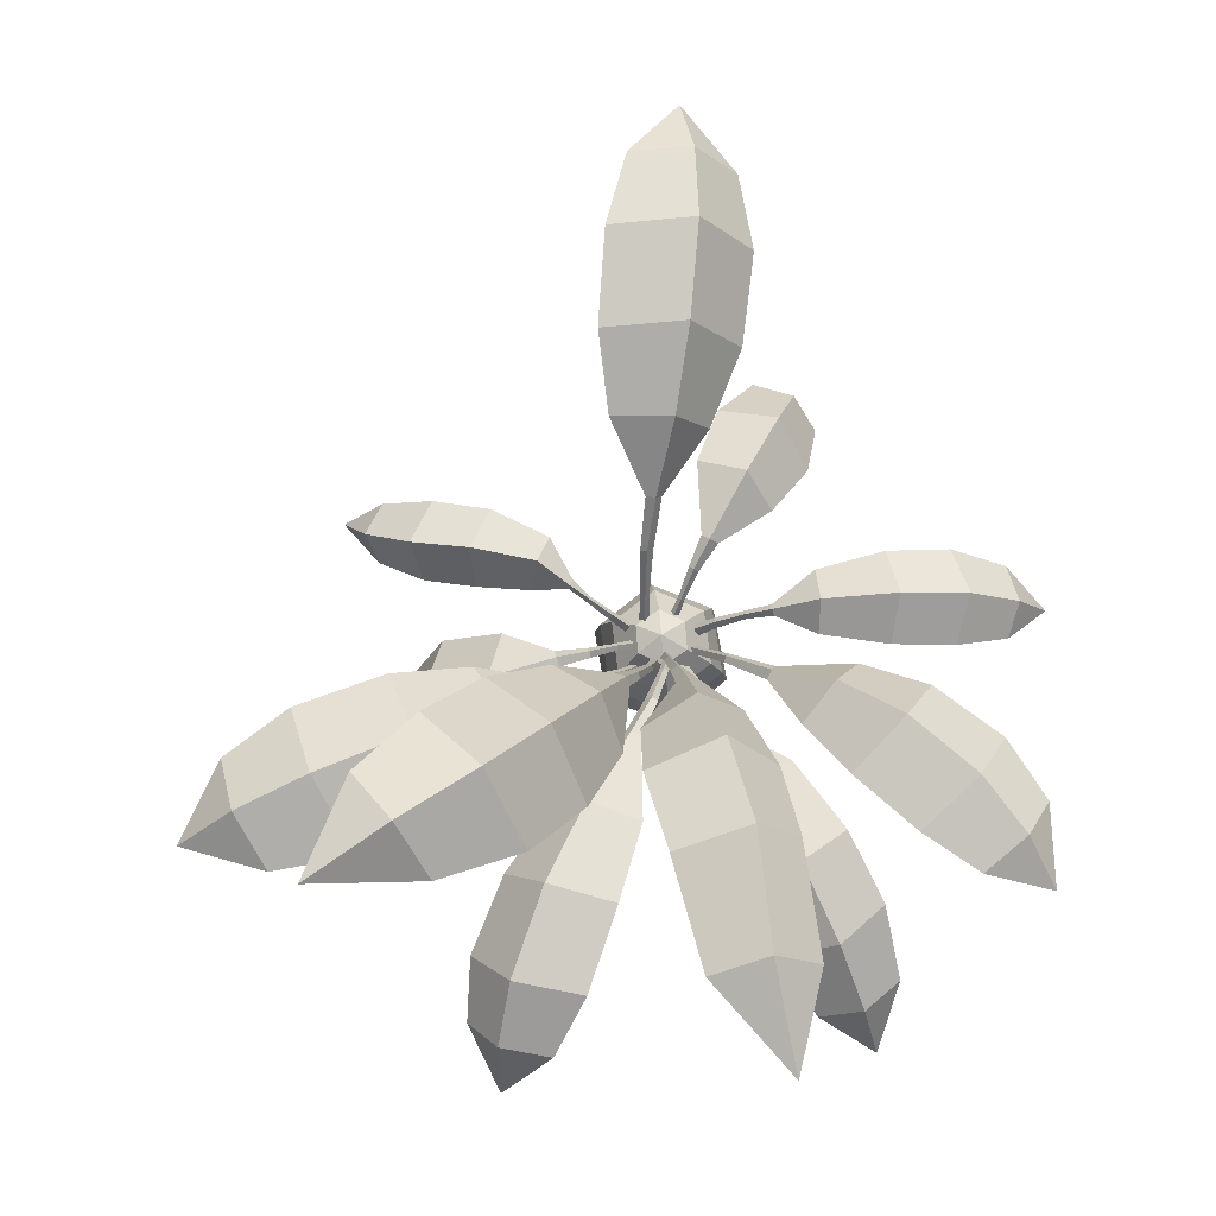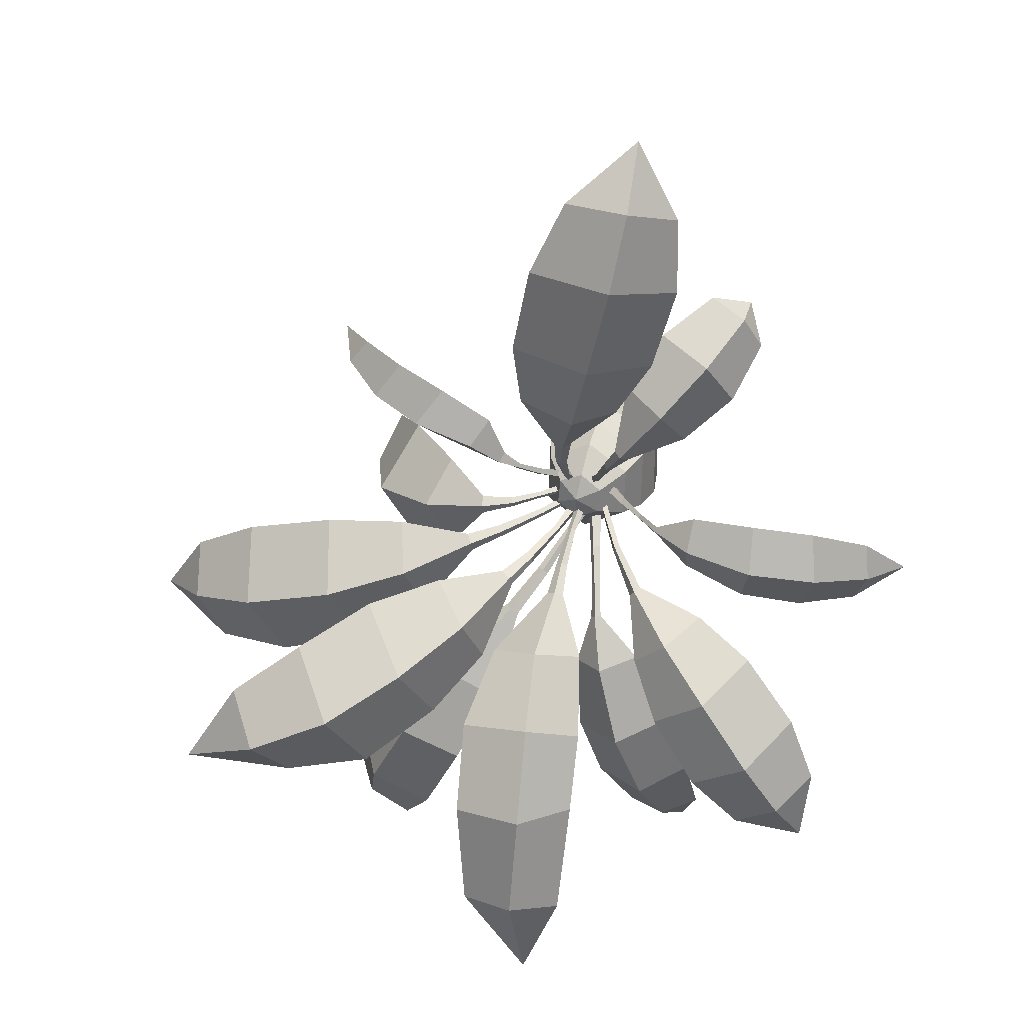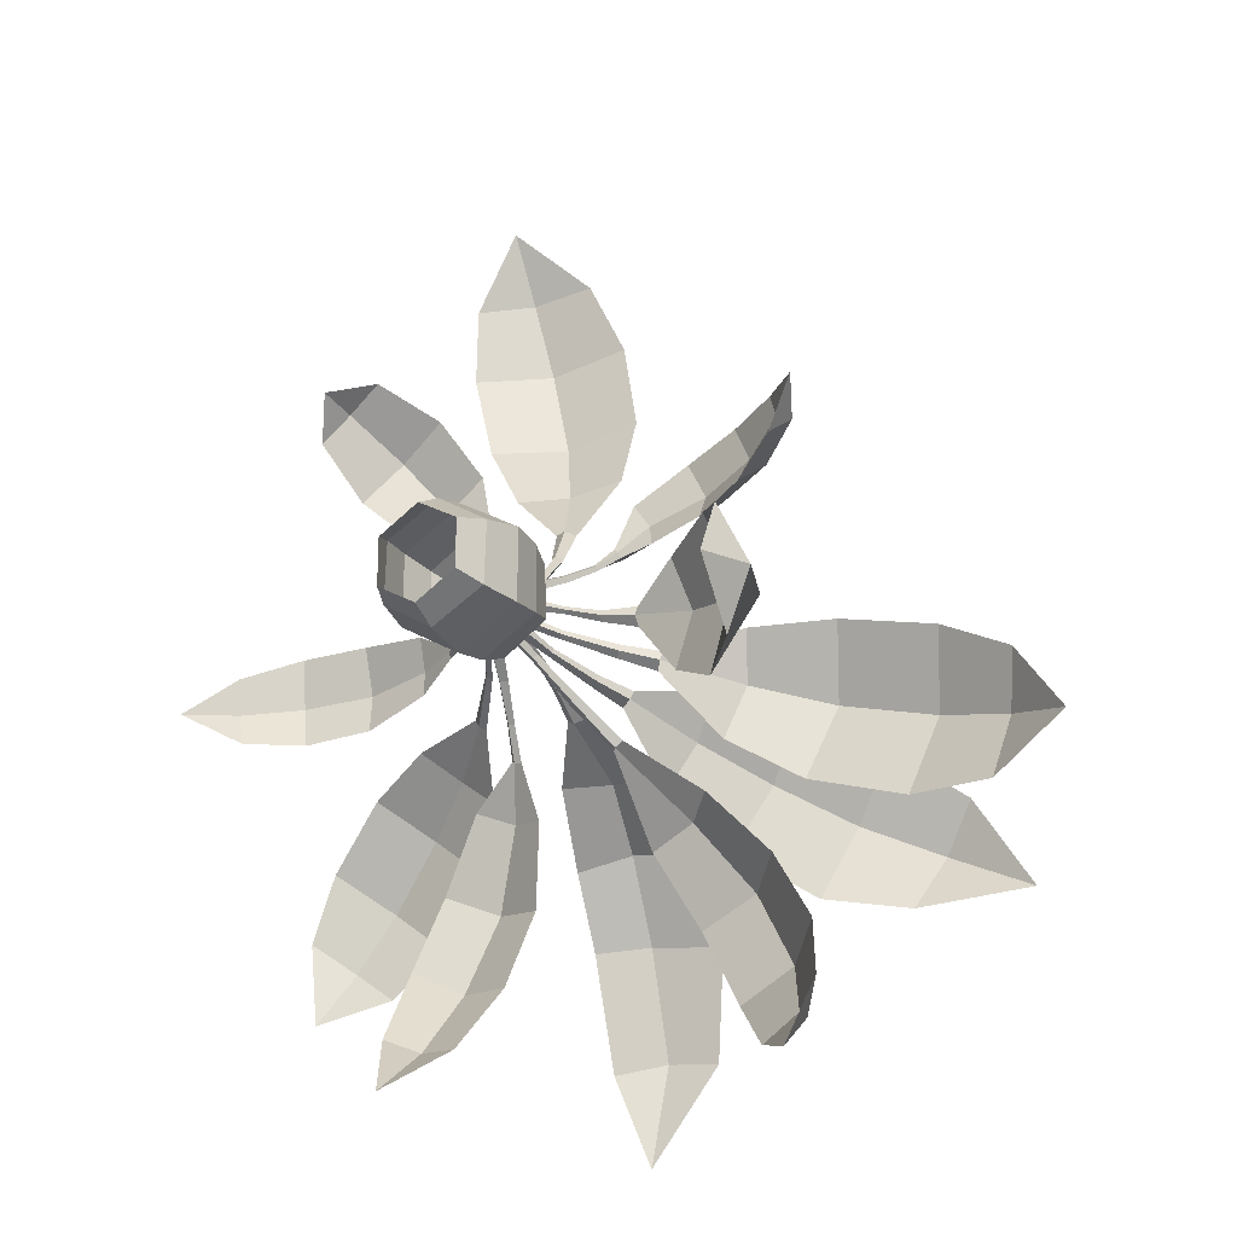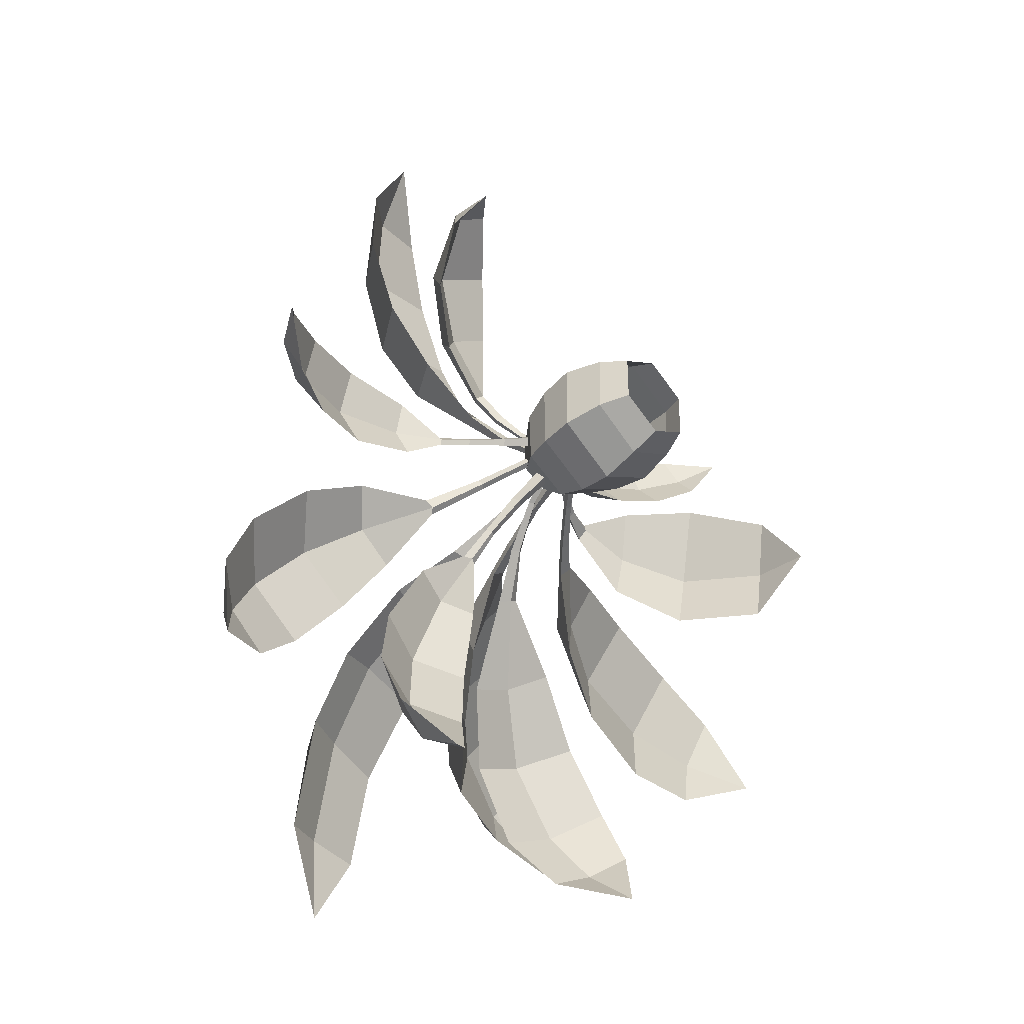
<metadata>
{"format":"obj","ext":"obj","renderer":"f3d","projection":"perspective","resolution":1024,"background":"white","views":[{"elev":77.3,"azim":170.6,"up":"+Y"},{"elev":29.1,"azim":-160.6,"up":"+Z"},{"elev":-22.1,"azim":31.0,"up":"+Z"},{"elev":-38.7,"azim":-46.2,"up":"+Z"}]}
</metadata>
<code>
g default
v -40.99 -0 10.95
v -40.54 -0 11.21
v -40.54 -0 11.72
v -40.99 -0 11.98
v -41.43 -0 11.72
v -41.43 -0 11.21
v -40.98 1.124 10.75
v -40.37 1.124 11.11
v -40.38 1.124 11.83
v -41 1.124 12.18
v -41.61 1.124 11.81
v -41.59 1.124 11.1
v -40.98 1.892 11.45
v -40.95 1.777 11.15
v -40.71 1.777 11.32
v -40.73 1.777 11.62
v -41.01 1.777 11.75
v -41.25 1.777 11.58
v -41.22 1.777 11.28
v -41.01 0.309 10.81
v -40.43 0.309 11.12
v -40.41 0.309 11.78
v -40.97 0.309 12.13
v -41.55 0.309 11.82
v -41.57 0.309 11.16
v -40.2 2.088 11.36
v -40.18 1.978 11.35
v -40.18 2.026 11.41
v -40.2 2.04 11.3
v -39.86 2.191 11.23
v -39.85 2.227 11.33
v -39.85 2.09 11.32
v -39.84 2.126 11.42
v -40.48 1.805 11.41
v -40.51 1.874 11.42
v -40.5 1.844 11.38
v -40.49 1.835 11.45
v -40.75 1.627 11.39
v -40.78 1.665 11.46
v -40.71 1.572 11.44
v -40.74 1.61 11.51
v -38.46 1.736 11.11
v -37.93 0.9097 11
v -38.18 0.6985 11.6
v -38.17 0.8729 10.34
v -38.33 1.831 11.12
v -38.07 0.2349 10.93
v -39.37 2.044 10.63
v -38.04 0.8884 10.99
v -39.33 1.895 11.74
v -38.69 1.393 11.87
v -38.75 1.603 10.31
v -39.2 2.085 11.22
v -39.11 2.254 11.23
v -41 0.731 10.7
v -41.66 0.731 11.09
v -41.65 0.731 11.86
v -40.98 0.731 12.24
v -40.33 0.731 11.85
v -40.33 0.731 11.08
v -41.47 1.472 11.15
v -41.49 1.472 11.72
v -41.01 1.472 12.03
v -40.5 1.472 11.76
v -40.48 1.472 11.19
v -40.96 1.472 10.88
v -40.13 2.261 11.03
v -40.08 2.165 11.01
v -40.07 2.202 11.09
v -40.13 2.224 10.96
v -39.84 2.521 10.87
v -39.82 2.56 10.97
v -39.77 2.434 10.95
v -39.76 2.474 11.05
v -40.49 1.753 11.13
v -40.53 1.824 11.15
v -40.52 1.795 11.1
v -40.49 1.783 11.19
v -40.76 1.515 11.18
v -40.78 1.542 11.25
v -40.7 1.47 11.22
v -40.72 1.498 11.29
v -38.34 3.452 10.52
v -36.45 3.501 10.07
v -36.38 3.178 10.66
v -36.7 3.31 9.445
v -38.32 3.618 10.52
v -35.82 3.012 9.889
v -39.31 2.872 10.18
v -36.52 3.406 10.08
v -39 2.793 11.25
v -38.14 3.072 11.26
v -38.59 3.185 9.731
v -39.12 3.021 10.74
v -39.17 3.202 10.76
v -37.28 3.742 10.27
v -37.14 3.22 11.05
v -37.59 3.363 9.45
v -37.34 3.591 10.27
v -40.64 2.633 10.96
v -40.57 2.565 10.92
v -40.56 2.599 10.99
v -40.65 2.599 10.88
v -40.52 2.983 10.76
v -40.5 3.026 10.85
v -40.41 2.93 10.82
v -40.39 2.972 10.91
v -40.76 2.028 11.08
v -40.82 2.076 11.12
v -40.81 2.052 11.06
v -40.76 2.052 11.14
v -40.91 1.704 11.16
v -40.92 1.724 11.24
v -40.82 1.68 11.18
v -40.84 1.7 11.27
v -39.59 4.416 10.19
v -38.09 5.52 9.401
v -37.76 5.192 9.968
v -38.35 5.026 8.862
v -39.66 4.627 10.22
v -37.16 5.336 8.993
v -40.32 3.51 10.01
v -38.1 5.328 9.435
v -39.78 3.557 10.98
v -39.11 4.142 10.85
v -39.88 4.074 9.454
v -40.08 3.721 10.53
v -40.19 3.867 10.58
v -38.97 5.272 9.805
v -38.46 4.792 10.49
v -39.26 4.753 9.028
v -38.92 4.994 9.804
v -40.95 2.46 12.23
v -40.95 2.365 12.28
v -41.02 2.401 12.25
v -40.88 2.424 12.26
v -41 2.859 12.71
v -41.11 2.867 12.68
v -41.08 2.746 12.74
v -41.18 2.754 12.71
v -40.86 1.929 11.87
v -40.86 2.002 11.82
v -40.82 1.972 11.85
v -40.91 1.959 11.84
v -40.76 1.635 11.61
v -40.82 1.669 11.56
v -40.82 1.581 11.65
v -40.89 1.614 11.59
v -41.63 3.695 14.17
v -42.07 3.683 16.06
v -42.51 3.194 15.88
v -41.38 3.71 16.12
v -41.7 3.85 14.18
v -42.04 3.206 16.73
v -40.75 3.343 13.47
v -42.02 3.597 16
v -41.77 2.921 13.29
v -42.24 3.096 14.04
v -40.78 3.698 14.3
v -41.36 3.299 13.39
v -41.41 3.47 13.33
v -41.97 3.937 15.22
v -42.53 3.197 15.02
v -41.02 3.849 15.32
v -41.9 3.798 15.17
v -41.86 2.119 11.48
v -41.88 2.05 11.48
v -41.87 2.078 11.43
v -41.87 2.091 11.52
v -42.14 2.305 11.5
v -42.13 2.332 11.44
v -42.15 2.25 11.44
v -42.14 2.277 11.38
v -41.59 1.77 11.5
v -41.55 1.866 11.5
v -41.57 1.825 11.56
v -41.56 1.812 11.45
v -41.31 1.534 11.58
v -41.26 1.582 11.5
v -41.34 1.467 11.51
v -41.29 1.515 11.43
v -43.38 2.646 11.32
v -44.72 2.093 11.15
v -44.54 1.964 10.81
v -44.66 2.013 11.56
v -43.41 2.739 11.31
v -45.06 1.576 11.11
v -42.63 2.421 11.76
v -44.66 2.053 11.17
v -42.55 2.39 11.09
v -43.26 2.445 10.86
v -43.38 2.494 11.82
v -42.62 2.515 11.4
v -42.61 2.629 11.4
v -44.16 2.521 11.24
v -43.94 2.274 10.77
v -44.07 2.338 11.77
v -44.1 2.442 11.25
v -41.04 2.648 10.96
v -41.03 2.58 10.87
v -40.96 2.618 10.91
v -41.1 2.61 10.92
v -41.18 2.995 10.74
v -41.09 3.034 10.78
v -41.07 2.938 10.68
v -40.98 2.976 10.72
v -40.99 2.079 11.1
v -41 2.126 11.17
v -41.04 2.1 11.13
v -40.95 2.106 11.13
v -41.04 1.759 11.24
v -40.98 1.786 11.3
v -40.98 1.742 11.18
v -40.92 1.769 11.24
v -41.22 4.357 9.693
v -41.3 5.306 7.66
v -40.67 5.135 7.583
v -41.76 4.885 7.54
v -41.27 4.665 9.828
v -41.35 4.925 6.54
v -41.56 3.503 10.23
v -41.25 5.124 7.645
v -40.52 3.639 10.2
v -40.44 4.508 9.64
v -41.76 4.137 9.532
v -41.09 3.736 10.26
v -41.12 3.894 10.41
v -41.36 5.209 8.881
v -40.54 5.029 8.772
v -41.81 4.572 8.772
v -41.28 4.836 8.829
v -42.03 2.597 10.79
v -41.98 2.663 10.75
v -41.97 2.556 10.7
v -41.92 2.622 10.66
v -41.6 2.123 11.03
v -41.58 2.2 11.06
v -41.63 2.16 11.08
v -41.55 2.163 11
v -41.3 1.642 11.34
v -41.24 1.671 11.33
v -41.29 1.604 11.29
v -41.23 1.633 11.28
v -43.09 3.458 9.904
v -44.09 3.517 8.564
v -43.58 3.461 8.268
v -44.41 3.141 8.904
v -43.13 3.593 9.922
v -44.31 3.126 8.016
v -42.85 2.8 10.65
v -44.03 3.438 8.595
v -42.14 3.114 10.07
v -42.5 3.416 9.451
v -43.51 2.968 10.27
v -42.53 3.119 10.36
v -42.55 3.264 10.43
v -43.72 3.702 9.204
v -43.04 3.553 8.759
v -44.12 3.106 9.609
v -43.65 3.578 9.217
v -40.74 2.46 10.71
v -40.72 2.365 10.66
v -40.67 2.401 10.71
v -40.8 2.424 10.66
v -40.55 2.859 10.27
v -40.46 2.867 10.32
v -40.47 2.746 10.26
v -40.38 2.754 10.32
v -40.92 1.929 11.03
v -40.94 2.002 11.08
v -40.97 1.972 11.03
v -40.89 1.959 11.07
v -41.09 1.635 11.25
v -41.05 1.669 11.32
v -41.02 1.581 11.23
v -40.98 1.614 11.3
v -39.41 3.674 8.831
v -38.66 3.228 7.403
v -38.39 2.894 7.711
v -39.17 3.277 7.213
v -39.36 3.796 8.838
v -38.6 2.63 7
v -40.41 3.364 9.329
v -38.71 3.174 7.452
v -39.6 2.998 9.733
v -38.98 3.198 9.066
v -40.03 3.676 8.539
v -39.92 3.326 9.547
v -39.89 3.475 9.611
v -38.88 3.667 7.977
v -38.53 3.118 8.334
v -39.59 3.623 7.717
v -38.95 3.563 8.017
v -41.36 2.268 10.52
v -41.37 2.186 10.49
v -41.31 2.219 10.49
v -41.41 2.235 10.52
v -41.51 2.49 10.22
v -41.44 2.521 10.2
v -41.45 2.424 10.18
v -41.38 2.455 10.16
v -41.26 1.852 10.82
v -41.24 1.967 10.87
v -41.31 1.917 10.87
v -41.18 1.902 10.83
v -41.21 1.571 11.16
v -41.11 1.628 11.19
v -41.15 1.491 11.09
v -41.04 1.548 11.12
v -41.89 2.896 8.775
v -42.33 2.237 7.228
v -41.86 2.083 7.259
v -42.75 2.141 7.478
v -41.9 3.006 8.732
v -42.43 1.621 6.831
v -42.03 2.628 9.8
v -42.31 2.19 7.296
v -41.25 2.59 9.58
v -41.32 2.656 8.691
v -42.44 2.715 9.008
v -41.63 2.739 9.64
v -41.62 2.875 9.654
v -42.16 2.747 7.879
v -41.54 2.452 7.9
v -42.7 2.528 8.224
v -42.14 2.652 7.946
v -41.42 2.088 12.05
v -41.42 1.978 12.08
v -41.47 2.026 12.03
v -41.38 2.04 12.1
v -41.55 2.184 12.38
v -41.63 2.222 12.31
v -41.64 2.087 12.34
v -41.71 2.125 12.27
v -41.25 1.805 11.82
v -41.24 1.874 11.79
v -41.22 1.844 11.83
v -41.28 1.835 11.78
v -41.05 1.627 11.64
v -41.08 1.665 11.57
v -41.12 1.572 11.63
v -41.14 1.61 11.57
v -42.54 1.905 13.5
v -42.87 1.352 13.95
v -43.05 1.178 13.57
v -42.46 1.299 14.16
v -42.6 1.993 13.56
v -42.83 0.8914 13.99
v -41.65 2.074 13.21
v -42.82 1.323 13.9
v -42.35 1.951 12.57
v -42.84 1.621 13.02
v -41.99 1.771 13.8
v -42.1 2.135 12.94
v -42.14 2.29 12.96
v -40.29 2.111 11.9
v -40.27 2.052 11.91
v -40.3 2.076 11.94
v -40.26 2.087 11.87
v -40.09 2.222 12.02
v -40.11 2.304 12.03
v -40.1 2.184 12.07
v -40.15 2.203 12.12
v -40.47 1.815 11.76
v -40.51 1.896 11.74
v -40.46 1.861 11.71
v -40.52 1.85 11.79
v -40.64 1.614 11.58
v -40.71 1.655 11.61
v -40.65 1.557 11.65
v -40.72 1.598 11.68
v -39.22 2.413 12.55
v -38.07 2.085 12.99
v -38.31 2.07 13.28
v -38.16 1.754 12.74
v -39.14 2.593 12.54
v -37.85 1.636 13.24
v -39.71 2.185 12.08
v -38.18 1.962 12.99
v -39.98 2.299 12.59
v -39.42 2.413 12.95
v -39.14 2.134 12.22
v -39.82 2.331 12.34
v -39.81 2.513 12.3
v -38.53 2.41 12.74
v -38.83 2.319 13.16
v -38.62 1.963 12.42
v -38.63 2.243 12.76
g Brush_02
f 58 59 9 10
f 14 13 15
f 25 24 57 56
f 24 25 6 5
f 23 24 5 4
f 16 13 17
f 22 23 4 3
f 61 66 7 12
f 21 22 3 2
f 65 64 9 8
f 1 20 21 2
f 22 21 60 59
f 17 18 62 63
f 64 63 10 9
f 62 61 12 11
f 19 13 14
f 15 13 16
f 17 13 18
f 16 17 63 64
f 18 19 61 62
f 15 16 64 65
f 19 14 66 61
f 18 13 19
f 20 1 6 25
f 41 40 34 37
f 49 45 47
f 40 38 36 34
f 27 29 30 32
f 28 33 31 26
f 48 30 31 54
f 28 27 32 33
f 36 38 39 35
f 37 28 26 35
f 29 36 35 26
f 37 34 27 28
f 44 43 46 51
f 44 47 43
f 54 46 52 48
f 30 29 26 31
f 43 47 45
f 49 44 51 42
f 33 50 54 31
f 53 50 33 32
f 50 51 46 54
f 46 43 45 52
f 32 30 48 53
f 50 53 42 51
f 44 49 47
f 53 48 52 42
f 52 45 49 42
f 34 36 29 27
f 63 62 11 10
f 20 55 60 21
f 7 66 65 8
f 23 22 59 58
f 7 55 56 12
f 24 23 58 57
f 55 20 25 56
f 57 58 10 11
f 56 57 11 12
f 55 7 8 60
f 59 60 8 9
f 66 14 15 65
f 41 37 35 39
f 82 81 75 78
f 90 86 88
f 81 79 77 75
f 68 70 71 73
f 69 74 72 67
f 89 71 72 95
f 69 68 73 74
f 77 79 80 76
f 78 69 67 76
f 70 77 76 67
f 78 75 68 69
f 97 96 87 92
f 85 88 84
f 95 87 93 89
f 71 70 67 72
f 84 88 86
f 99 97 92 83
f 74 91 95 72
f 94 91 74 73
f 91 92 87 95
f 96 84 86 98
f 73 71 89 94
f 91 94 83 92
f 85 90 88
f 94 89 93 83
f 98 86 90 99
f 75 77 70 68
f 82 78 76 80
f 93 98 99 83
f 87 96 98 93
f 90 85 97 99
f 85 84 96 97
f 115 114 108 111
f 123 119 121
f 114 112 110 108
f 101 103 104 106
f 102 107 105 100
f 122 104 105 128
f 102 101 106 107
f 110 112 113 109
f 111 102 100 109
f 103 110 109 100
f 111 108 101 102
f 130 129 120 125
f 118 121 117
f 128 120 126 122
f 104 103 100 105
f 117 121 119
f 132 130 125 116
f 107 124 128 105
f 127 124 107 106
f 124 125 120 128
f 129 117 119 131
f 106 104 122 127
f 124 127 116 125
f 118 123 121
f 127 122 126 116
f 131 119 123 132
f 108 110 103 101
f 115 111 109 113
f 126 131 132 116
f 120 129 131 126
f 123 118 130 132
f 118 117 129 130
f 148 147 141 144
f 156 152 154
f 147 145 143 141
f 134 136 137 139
f 135 140 138 133
f 155 137 138 161
f 135 134 139 140
f 143 145 146 142
f 144 135 133 142
f 136 143 142 133
f 144 141 134 135
f 163 162 153 158
f 151 154 150
f 161 153 159 155
f 137 136 133 138
f 150 154 152
f 165 163 158 149
f 140 157 161 138
f 160 157 140 139
f 157 158 153 161
f 162 150 152 164
f 139 137 155 160
f 157 160 149 158
f 151 156 154
f 160 155 159 149
f 164 152 156 165
f 141 143 136 134
f 148 144 142 146
f 159 164 165 149
f 153 162 164 159
f 156 151 163 165
f 151 150 162 163
f 181 180 174 177
f 189 185 187
f 180 178 176 174
f 167 169 170 172
f 168 173 171 166
f 188 170 171 194
f 168 167 172 173
f 176 178 179 175
f 177 168 166 175
f 169 176 175 166
f 177 174 167 168
f 196 195 186 191
f 184 187 183
f 194 186 192 188
f 170 169 166 171
f 183 187 185
f 198 196 191 182
f 173 190 194 171
f 193 190 173 172
f 190 191 186 194
f 195 183 185 197
f 172 170 188 193
f 190 193 182 191
f 184 189 187
f 193 188 192 182
f 197 185 189 198
f 174 176 169 167
f 181 177 175 179
f 192 197 198 182
f 186 195 197 192
f 189 184 196 198
f 184 183 195 196
f 214 213 207 210
f 222 218 220
f 213 211 209 207
f 200 202 203 205
f 201 206 204 199
f 221 203 204 227
f 201 200 205 206
f 209 211 212 208
f 210 201 199 208
f 202 209 208 199
f 210 207 200 201
f 229 228 219 224
f 217 220 216
f 227 219 225 221
f 203 202 199 204
f 216 220 218
f 231 229 224 215
f 206 223 227 204
f 226 223 206 205
f 223 224 219 227
f 228 216 218 230
f 205 203 221 226
f 223 226 215 224
f 217 222 220
f 226 221 225 215
f 230 218 222 231
f 207 209 202 200
f 214 210 208 212
f 225 230 231 215
f 219 228 230 225
f 222 217 229 231
f 217 216 228 229
f 243 242 236 239
f 251 247 249
f 242 240 238 236
f 239 235 233 237
f 239 236 234 235
f 250 232 233 256
f 232 238 237 233
f 238 240 241 237
f 258 257 248 253
f 246 249 245
f 256 248 254 250
f 245 249 247
f 260 258 253 244
f 235 252 256 233
f 255 252 235 234
f 252 253 248 256
f 257 245 247 259
f 234 232 250 255
f 252 255 244 253
f 246 251 249
f 255 250 254 244
f 259 247 251 260
f 243 239 237 241
f 254 259 260 244
f 248 257 259 254
f 251 246 258 260
f 246 245 257 258
f 236 238 232 234
f 276 275 269 272
f 284 280 282
f 275 273 271 269
f 262 264 265 267
f 263 268 266 261
f 283 265 266 289
f 263 262 267 268
f 271 273 274 270
f 272 263 261 270
f 264 271 270 261
f 272 269 262 263
f 291 290 281 286
f 279 282 278
f 289 281 287 283
f 265 264 261 266
f 278 282 280
f 293 291 286 277
f 268 285 289 266
f 288 285 268 267
f 285 286 281 289
f 290 278 280 292
f 267 265 283 288
f 285 288 277 286
f 279 284 282
f 288 283 287 277
f 292 280 284 293
f 269 271 264 262
f 276 272 270 274
f 287 292 293 277
f 281 290 292 287
f 284 279 291 293
f 279 278 290 291
f 309 308 302 305
f 317 313 315
f 308 306 304 302
f 295 297 298 300
f 296 301 299 294
f 316 298 299 322
f 296 295 300 301
f 304 306 307 303
f 305 296 294 303
f 297 304 303 294
f 305 302 295 296
f 324 323 314 319
f 312 315 311
f 322 314 320 316
f 298 297 294 299
f 311 315 313
f 326 324 319 310
f 301 318 322 299
f 321 318 301 300
f 318 319 314 322
f 323 311 313 325
f 300 298 316 321
f 318 321 310 319
f 312 317 315
f 321 316 320 310
f 325 313 317 326
f 302 304 297 295
f 309 305 303 307
f 320 325 326 310
f 314 323 325 320
f 317 312 324 326
f 312 311 323 324
f 342 341 335 338
f 350 346 348
f 341 339 337 335
f 328 330 331 333
f 329 334 332 327
f 349 331 332 355
f 329 328 333 334
f 337 339 340 336
f 338 329 327 336
f 330 337 336 327
f 338 335 328 329
f 345 344 347 352
f 345 348 344
f 355 347 353 349
f 331 330 327 332
f 344 348 346
f 350 345 352 343
f 334 351 355 332
f 354 351 334 333
f 351 352 347 355
f 347 344 346 353
f 333 331 349 354
f 351 354 343 352
f 345 350 348
f 354 349 353 343
f 353 346 350 343
f 335 337 330 328
f 342 338 336 340
f 371 370 364 367
f 379 375 377
f 370 368 366 364
f 357 359 360 362
f 358 363 361 356
f 378 360 361 384
f 358 357 362 363
f 366 368 369 365
f 367 358 356 365
f 359 366 365 356
f 367 364 357 358
f 386 385 376 381
f 374 377 373
f 384 376 382 378
f 360 359 356 361
f 373 377 375
f 388 386 381 372
f 363 380 384 361
f 383 380 363 362
f 380 381 376 384
f 385 373 375 387
f 362 360 378 383
f 380 383 372 381
f 374 379 377
f 383 378 382 372
f 387 375 379 388
f 364 366 359 357
f 371 367 365 369
f 382 387 388 372
f 376 385 387 382
f 379 374 386 388
f 374 373 385 386

</code>
